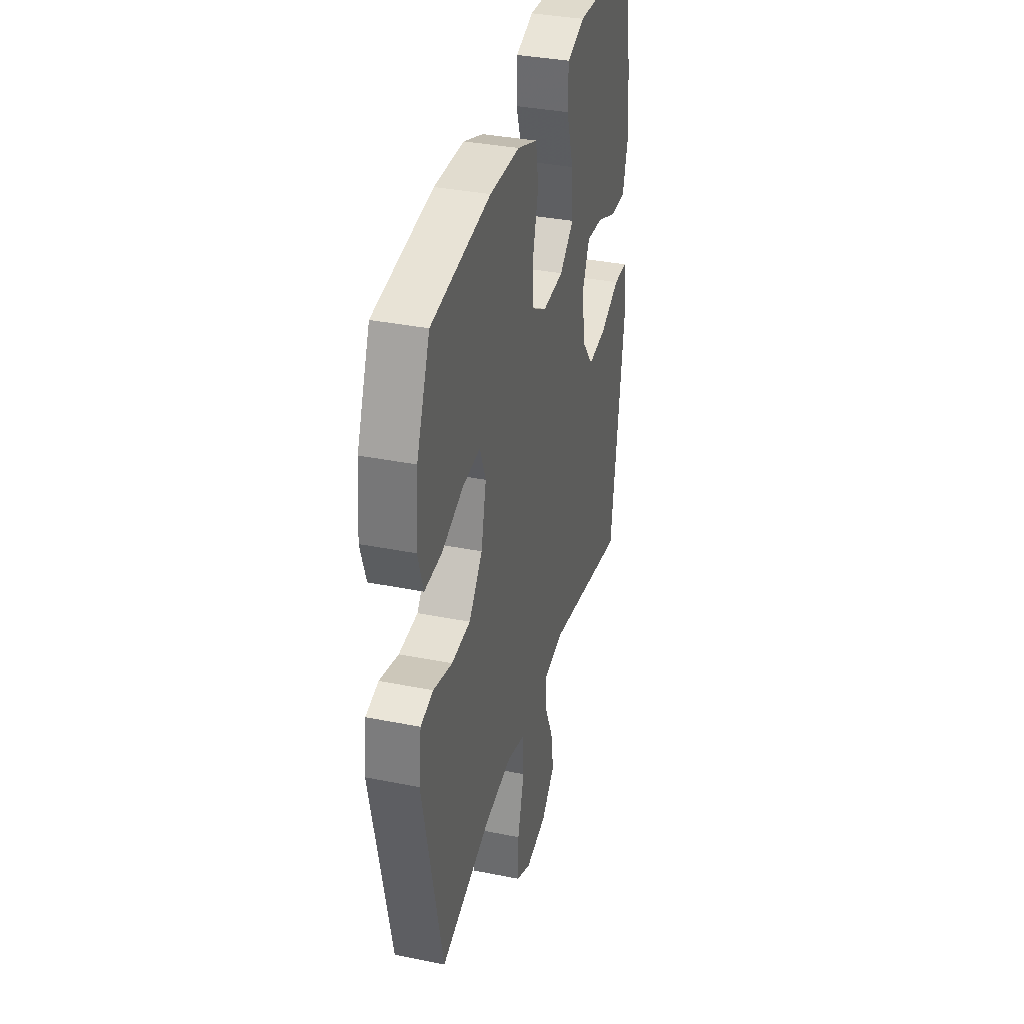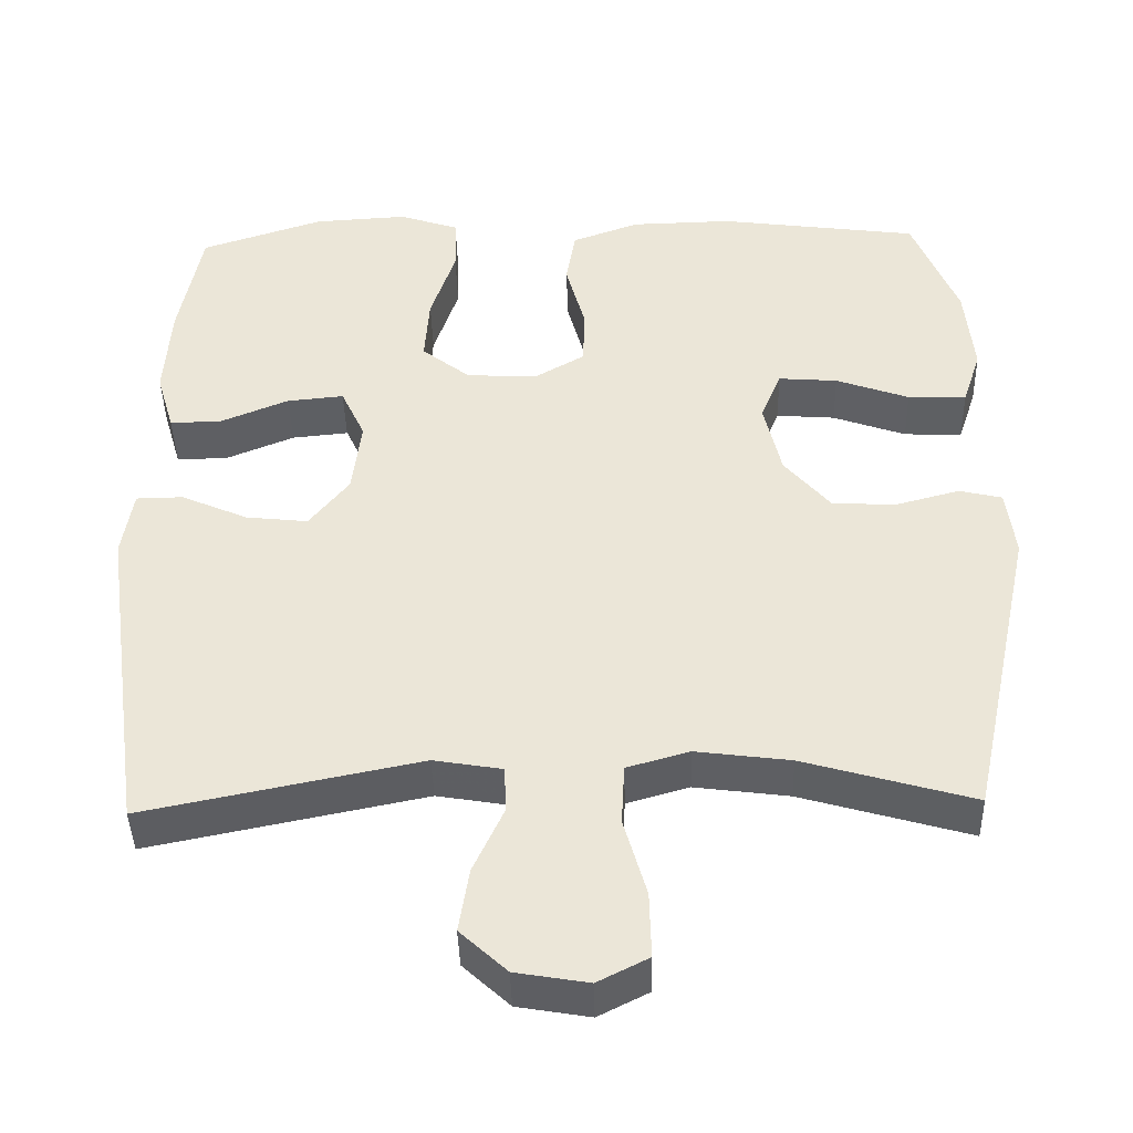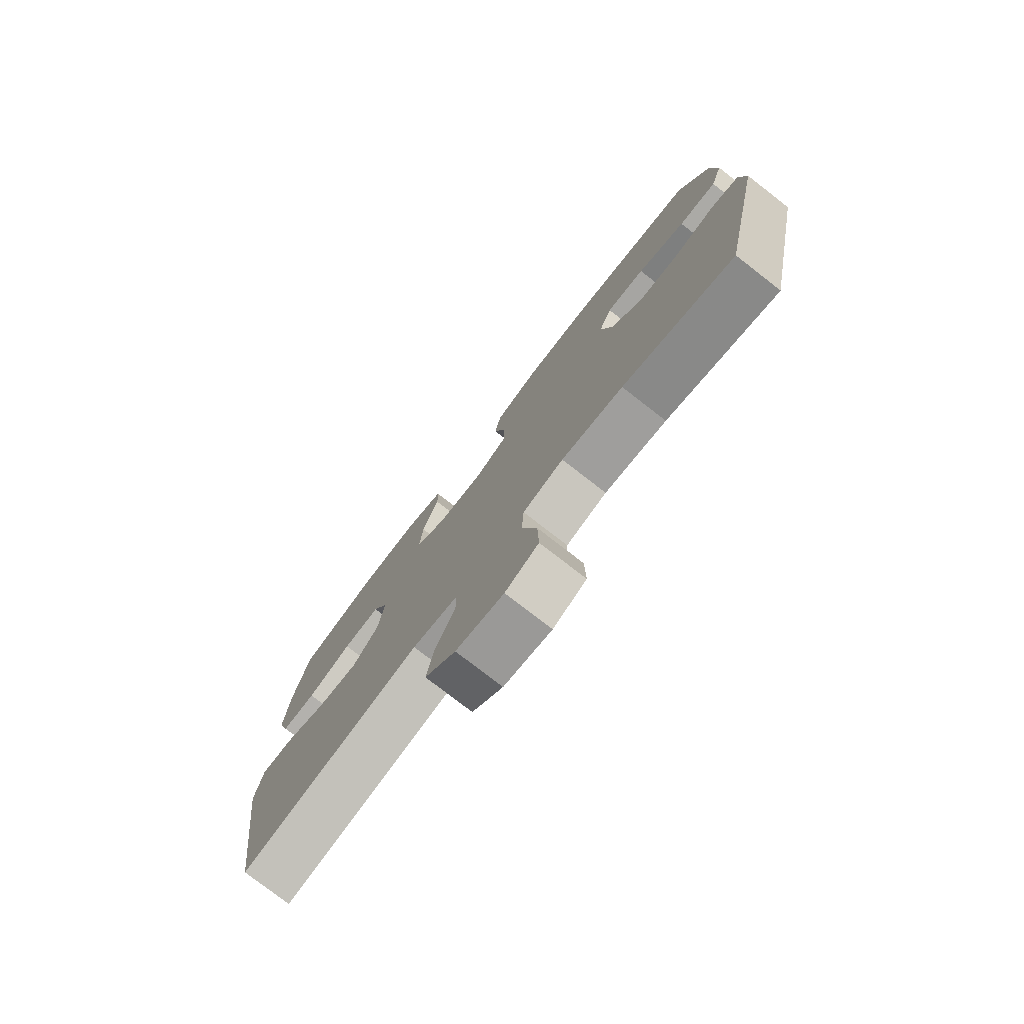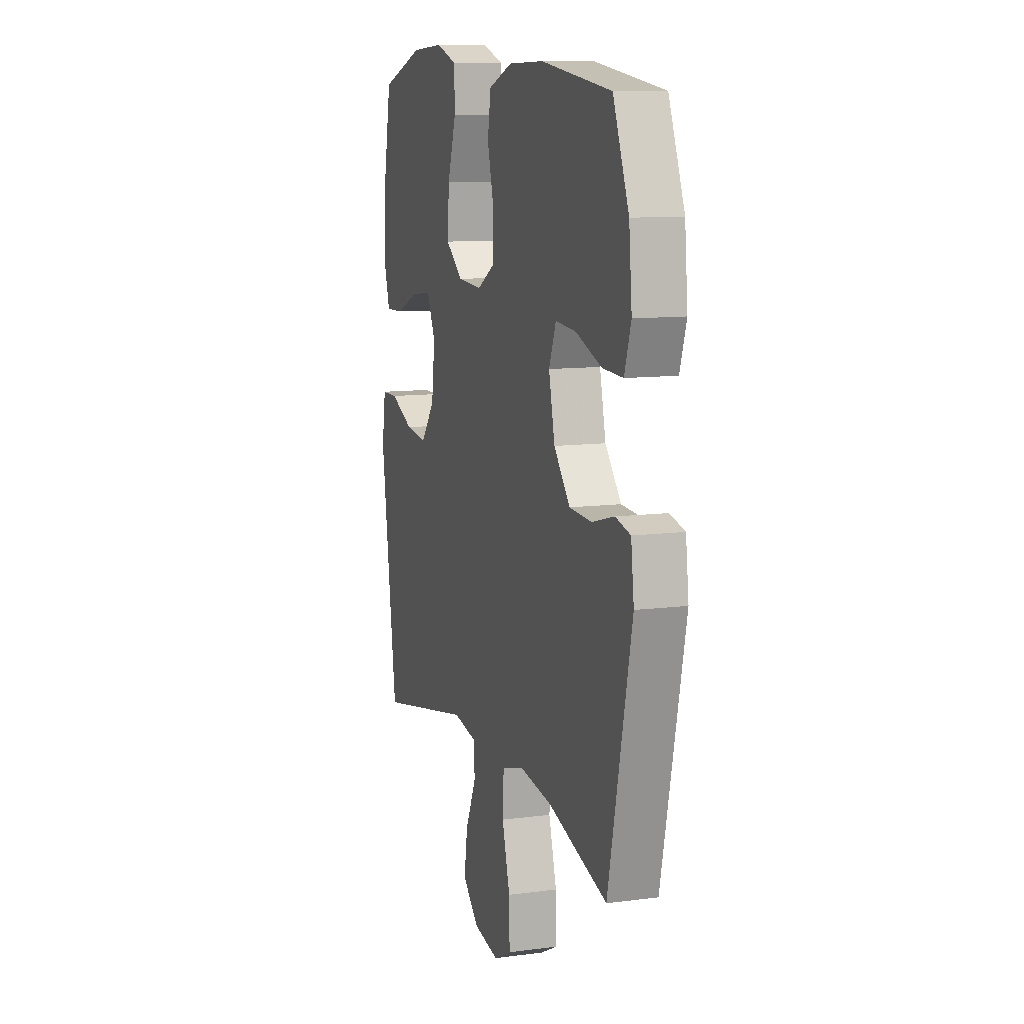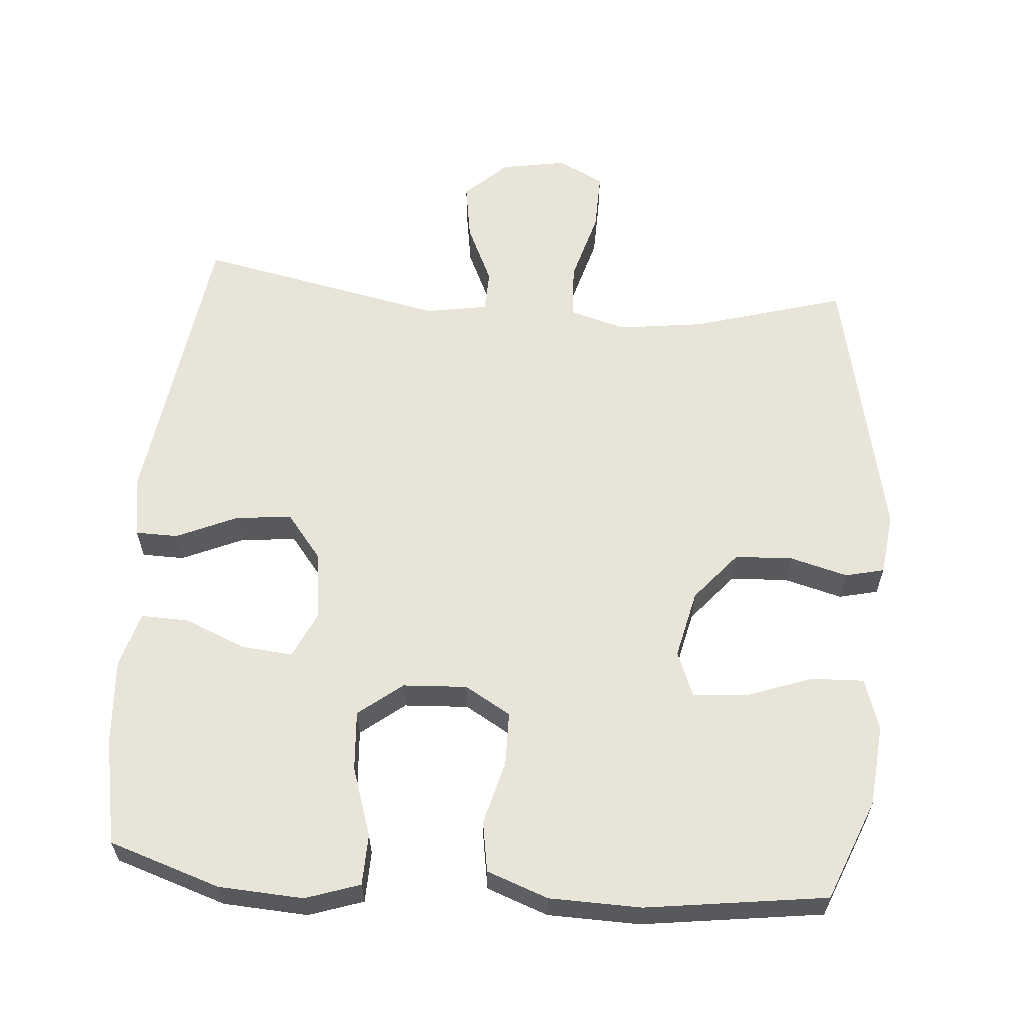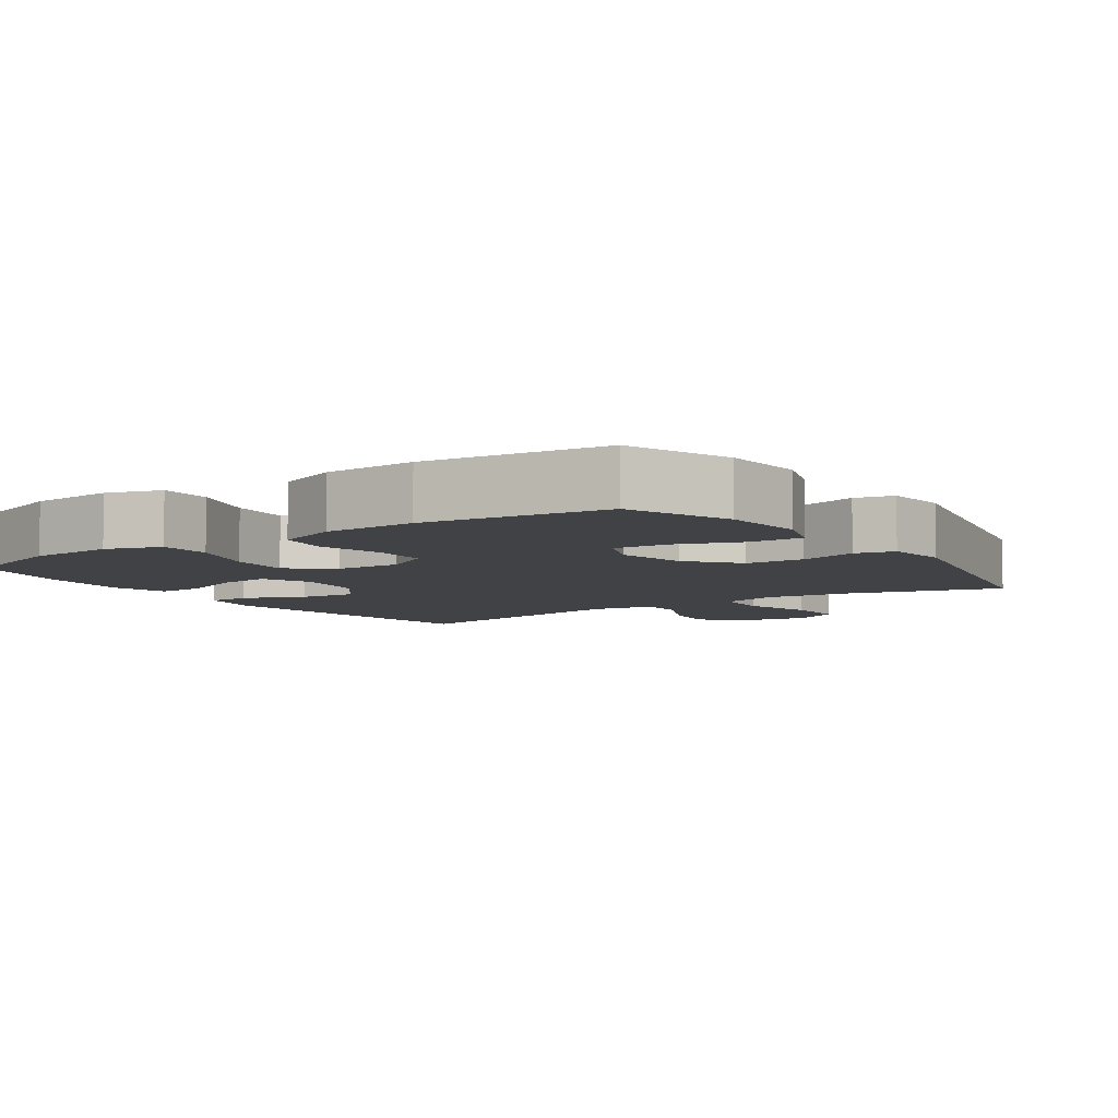
<metadata>
{"format":"obj","ext":"obj","renderer":"f3d","projection":"perspective","resolution":1024,"background":"white","views":[{"elev":35.5,"azim":104.9,"up":"+Z"},{"elev":-42.0,"azim":1.5,"up":"+Z"},{"elev":-77.8,"azim":52.2,"up":"+Z"},{"elev":10.7,"azim":71.9,"up":"+Z"},{"elev":60.6,"azim":4.6,"up":"+Y"},{"elev":-6.7,"azim":34.5,"up":"+Y"}]}
</metadata>
<code>
v 0.5 0.07 -0.5
v 0.283 0.07 -0.437
v 0.162 0.07 -0.421
v 0.082 0.07 -0.444
v 0.078 0.07 -0.522
v 0.107 0.07 -0.624
v 0.109 0.07 -0.709
v 0.044 0.07 -0.742
v -0.049 0.07 -0.726
v -0.109 0.07 -0.67
v -0.096 0.07 -0.588
v -0.057 0.07 -0.503
v -0.059 0.07 -0.443
v -0.147 0.07 -0.428
v -0.5 0.07 -0.5
v -0.559 0.07 -0.079
v -0.545 0.07 0.009
v -0.485 0.07 0.01
v -0.399 0.07 -0.028
v -0.319 0.07 -0.037
v -0.268 0.07 0.028
v -0.256 0.07 0.125
v -0.287 0.07 0.192
v -0.36 0.07 0.185
v -0.447 0.07 0.149
v -0.514 0.07 0.147
v -0.537 0.07 0.225
v -0.529 0.07 0.348
v -0.5 0.07 0.5
v -0.342 0.07 0.552
v -0.222 0.07 0.559
v -0.145 0.07 0.533
v -0.143 0.07 0.46
v -0.175 0.07 0.363
v -0.181 0.07 0.277
v -0.119 0.07 0.228
v -0.028 0.07 0.223
v 0.037 0.07 0.261
v 0.038 0.07 0.338
v 0.014 0.07 0.428
v 0.026 0.07 0.5
v 0.113 0.07 0.532
v 0.243 0.07 0.535
v 0.5 0.07 0.5
v 0.558 0.07 0.356
v 0.569 0.07 0.24
v 0.545 0.07 0.167
v 0.47 0.07 0.17
v 0.376 0.07 0.204
v 0.3 0.07 0.21
v 0.274 0.07 0.145
v 0.296 0.07 0.048
v 0.355 0.07 -0.022
v 0.437 0.07 -0.026
v 0.519 0.07 -0.004
v 0.574 0.07 -0.017
v 0.585 0.07 -0.105
v 0.5 0 -0.5
v 0.283 0 -0.437
v 0.162 0 -0.421
v 0.082 0 -0.444
v 0.078 0 -0.522
v 0.107 0 -0.624
v 0.109 0 -0.709
v 0.044 0 -0.742
v -0.049 0 -0.726
v -0.109 0 -0.67
v -0.096 0 -0.588
v -0.057 0 -0.503
v -0.059 0 -0.443
v -0.147 0 -0.428
v -0.5 0 -0.5
v -0.559 0 -0.079
v -0.545 0 0.009
v -0.485 0 0.01
v -0.399 0 -0.028
v -0.319 0 -0.037
v -0.268 0 0.028
v -0.256 0 0.125
v -0.287 0 0.192
v -0.36 0 0.185
v -0.447 0 0.149
v -0.514 0 0.147
v -0.537 0 0.225
v -0.529 0 0.348
v -0.5 0 0.5
v -0.342 0 0.552
v -0.222 0 0.559
v -0.145 0 0.533
v -0.143 0 0.46
v -0.175 0 0.363
v -0.181 0 0.277
v -0.119 0 0.228
v -0.028 0 0.223
v 0.037 0 0.261
v 0.038 0 0.338
v 0.014 0 0.428
v 0.026 0 0.5
v 0.113 0 0.532
v 0.243 0 0.535
v 0.5 0 0.5
v 0.558 0 0.356
v 0.569 0 0.24
v 0.545 0 0.167
v 0.47 0 0.17
v 0.376 0 0.204
v 0.3 0 0.21
v 0.274 0 0.145
v 0.296 0 0.048
v 0.355 0 -0.022
v 0.437 0 -0.026
v 0.519 0 -0.004
v 0.574 0 -0.017
v 0.585 0 -0.105
f 54 55 56 57
f 53 54 57 1
f 52 53 1 2
f 51 52 2 3
f 46 47 48 49
f 46 49 50
f 45 46 50
f 44 45 50
f 43 44 50
f 42 43 50 51
f 39 40 41 42
f 38 39 42 51
f 31 32 33 34
f 31 34 35
f 30 31 35
f 29 30 35
f 28 29 35 36
f 24 25 26 27
f 23 24 27 28
f 16 17 18 19
f 14 15 16 19
f 13 14 19 20
f 9 10 11 12
f 9 12 13
f 8 9 13
f 5 6 7 8
f 4 5 8 13
f 37 38 51 3
f 23 28 36
f 22 23 36 37
f 21 22 37 3
f 13 20 21
f 3 4 13 21
f 114 113 112 111
f 58 114 111 110
f 59 58 110 109
f 60 59 109 108
f 106 105 104 103
f 107 106 103
f 107 103 102
f 107 102 101
f 107 101 100
f 108 107 100 99
f 99 98 97 96
f 108 99 96 95
f 91 90 89 88
f 92 91 88
f 92 88 87
f 92 87 86
f 93 92 86 85
f 84 83 82 81
f 85 84 81 80
f 76 75 74 73
f 76 73 72 71
f 77 76 71 70
f 69 68 67 66
f 70 69 66
f 70 66 65
f 65 64 63 62
f 70 65 62 61
f 60 108 95 94
f 93 85 80
f 94 93 80 79
f 60 94 79 78
f 78 77 70
f 78 70 61 60
f 1 58 59 2
f 2 59 60 3
f 3 60 61 4
f 4 61 62 5
f 5 62 63 6
f 6 63 64 7
f 7 64 65 8
f 8 65 66 9
f 9 66 67 10
f 10 67 68 11
f 11 68 69 12
f 12 69 70 13
f 13 70 71 14
f 14 71 72 15
f 15 72 73 16
f 16 73 74 17
f 17 74 75 18
f 18 75 76 19
f 19 76 77 20
f 20 77 78 21
f 21 78 79 22
f 22 79 80 23
f 23 80 81 24
f 24 81 82 25
f 25 82 83 26
f 26 83 84 27
f 27 84 85 28
f 28 85 86 29
f 29 86 87 30
f 30 87 88 31
f 31 88 89 32
f 32 89 90 33
f 33 90 91 34
f 34 91 92 35
f 35 92 93 36
f 36 93 94 37
f 37 94 95 38
f 38 95 96 39
f 39 96 97 40
f 40 97 98 41
f 41 98 99 42
f 42 99 100 43
f 43 100 101 44
f 44 101 102 45
f 45 102 103 46
f 46 103 104 47
f 47 104 105 48
f 48 105 106 49
f 49 106 107 50
f 50 107 108 51
f 51 108 109 52
f 52 109 110 53
f 53 110 111 54
f 54 111 112 55
f 55 112 113 56
f 56 113 114 57
f 57 114 58 1

</code>
